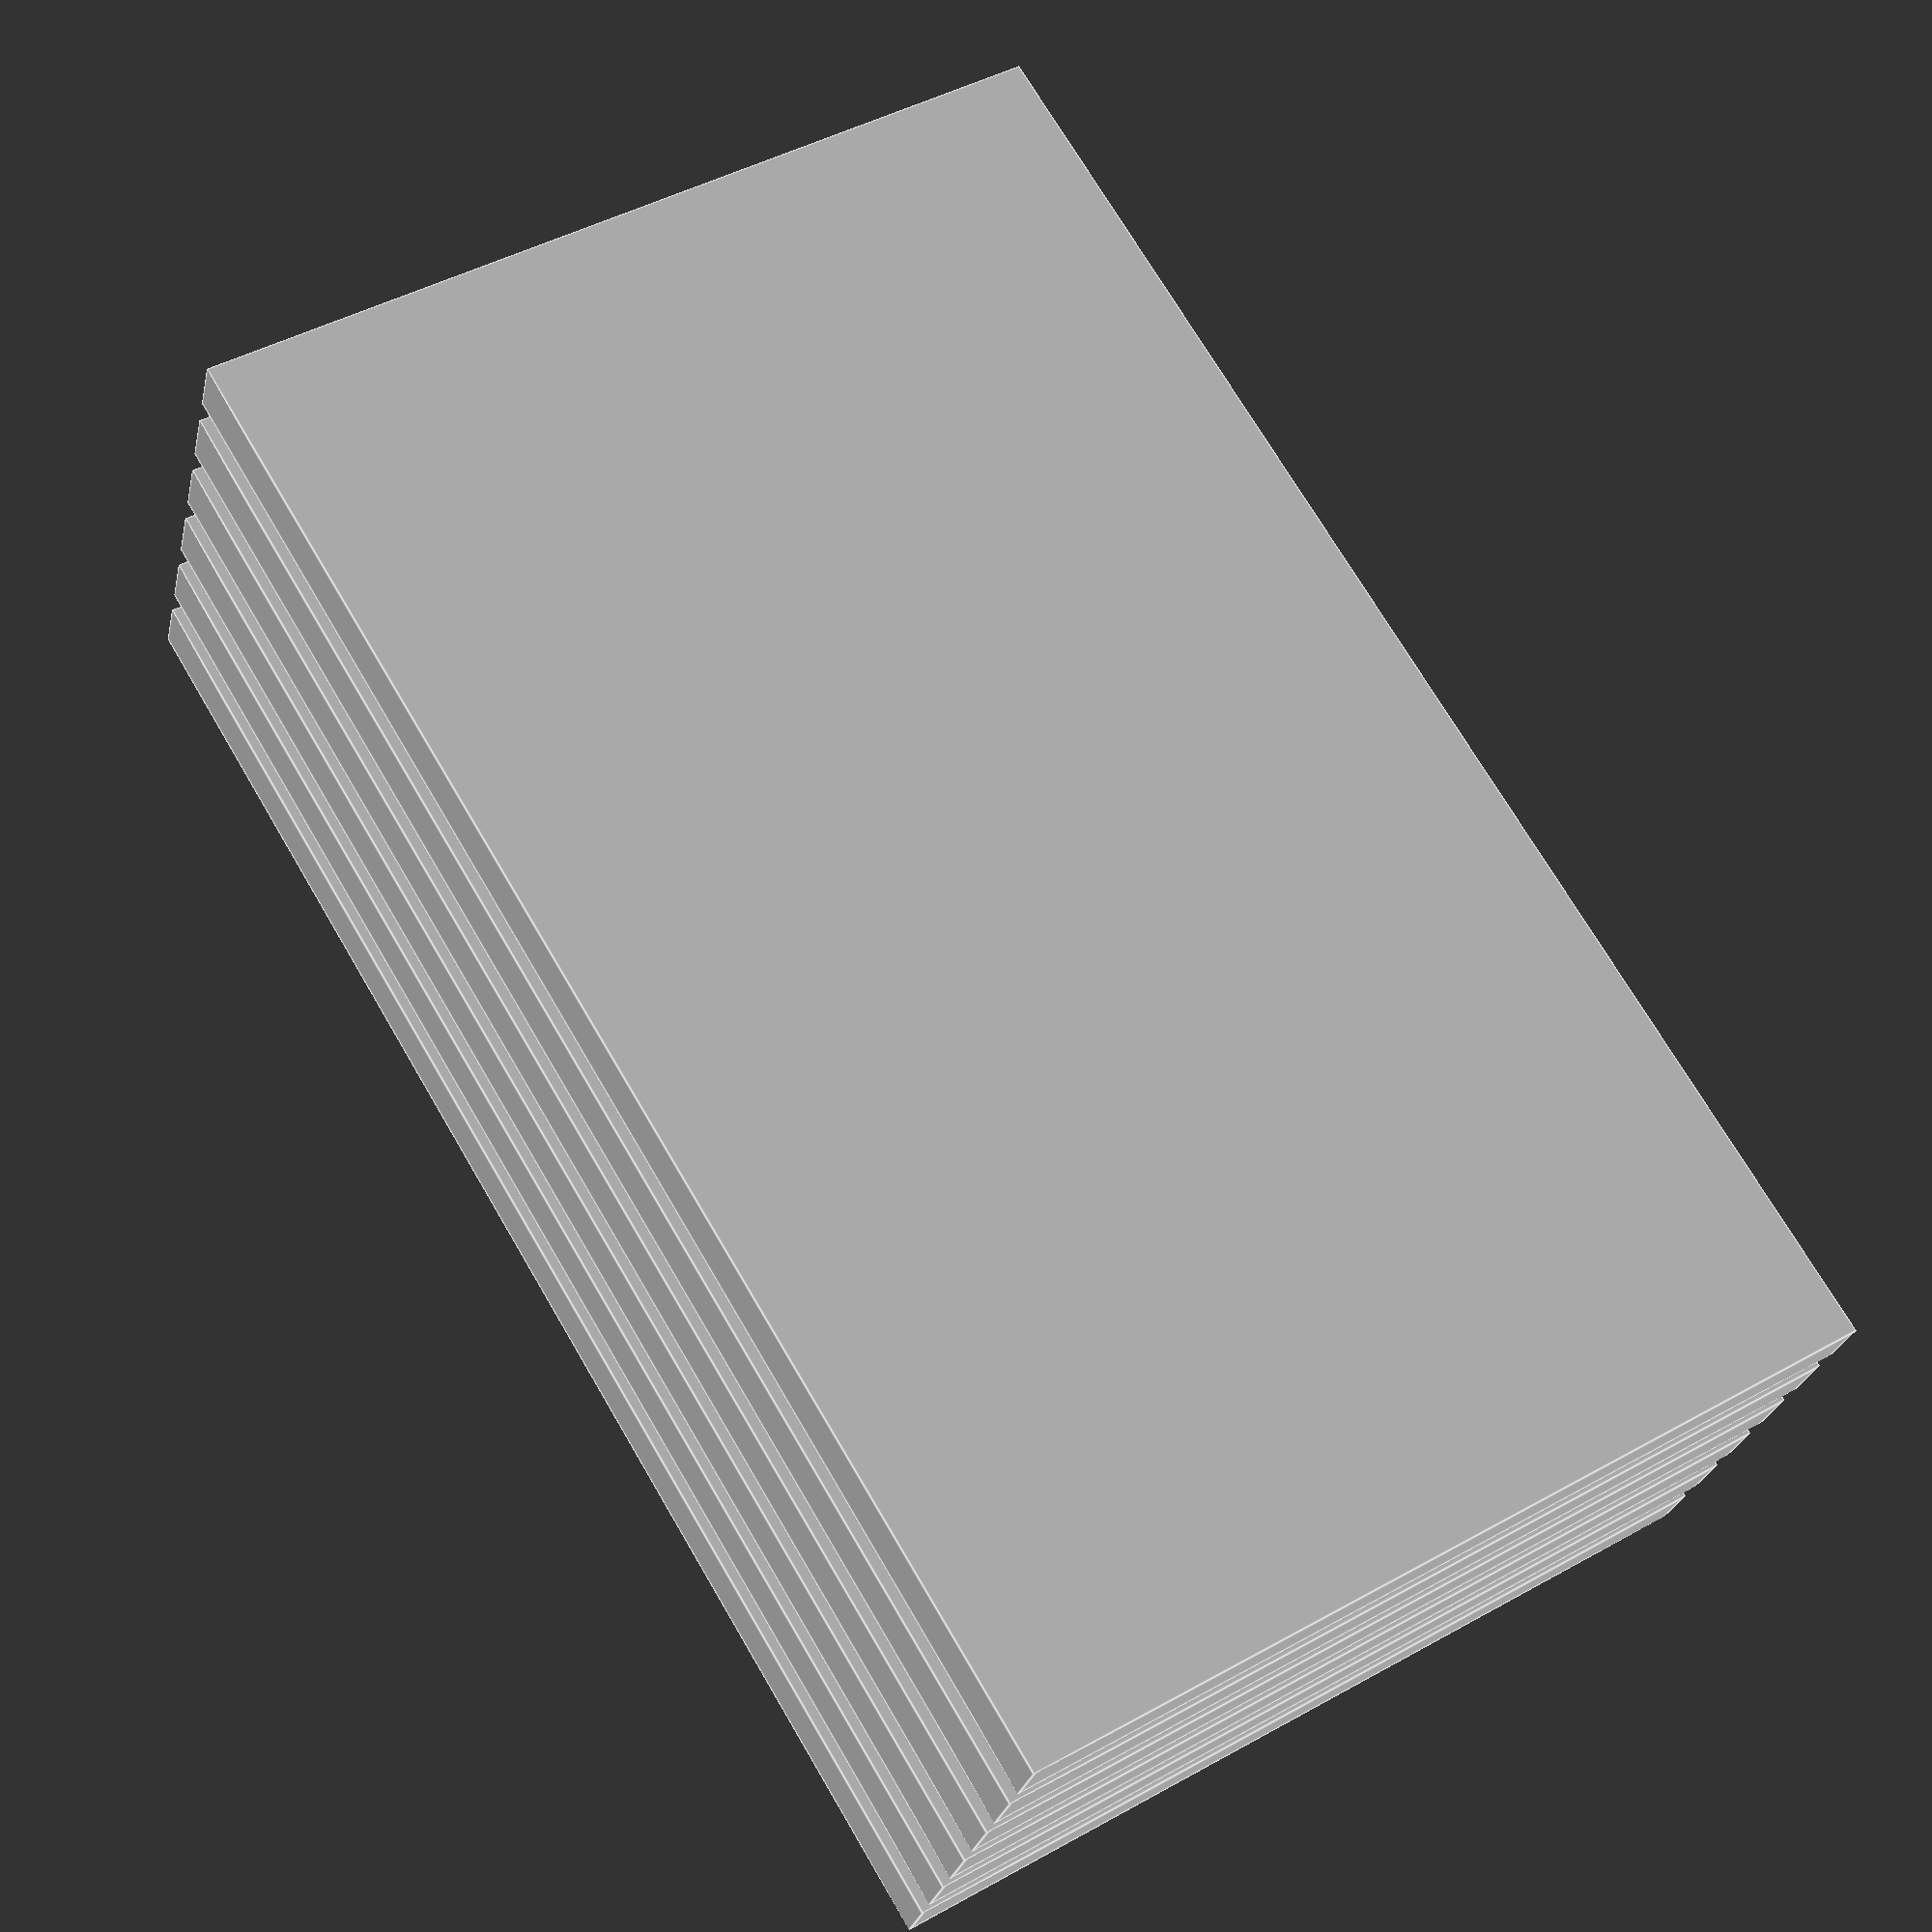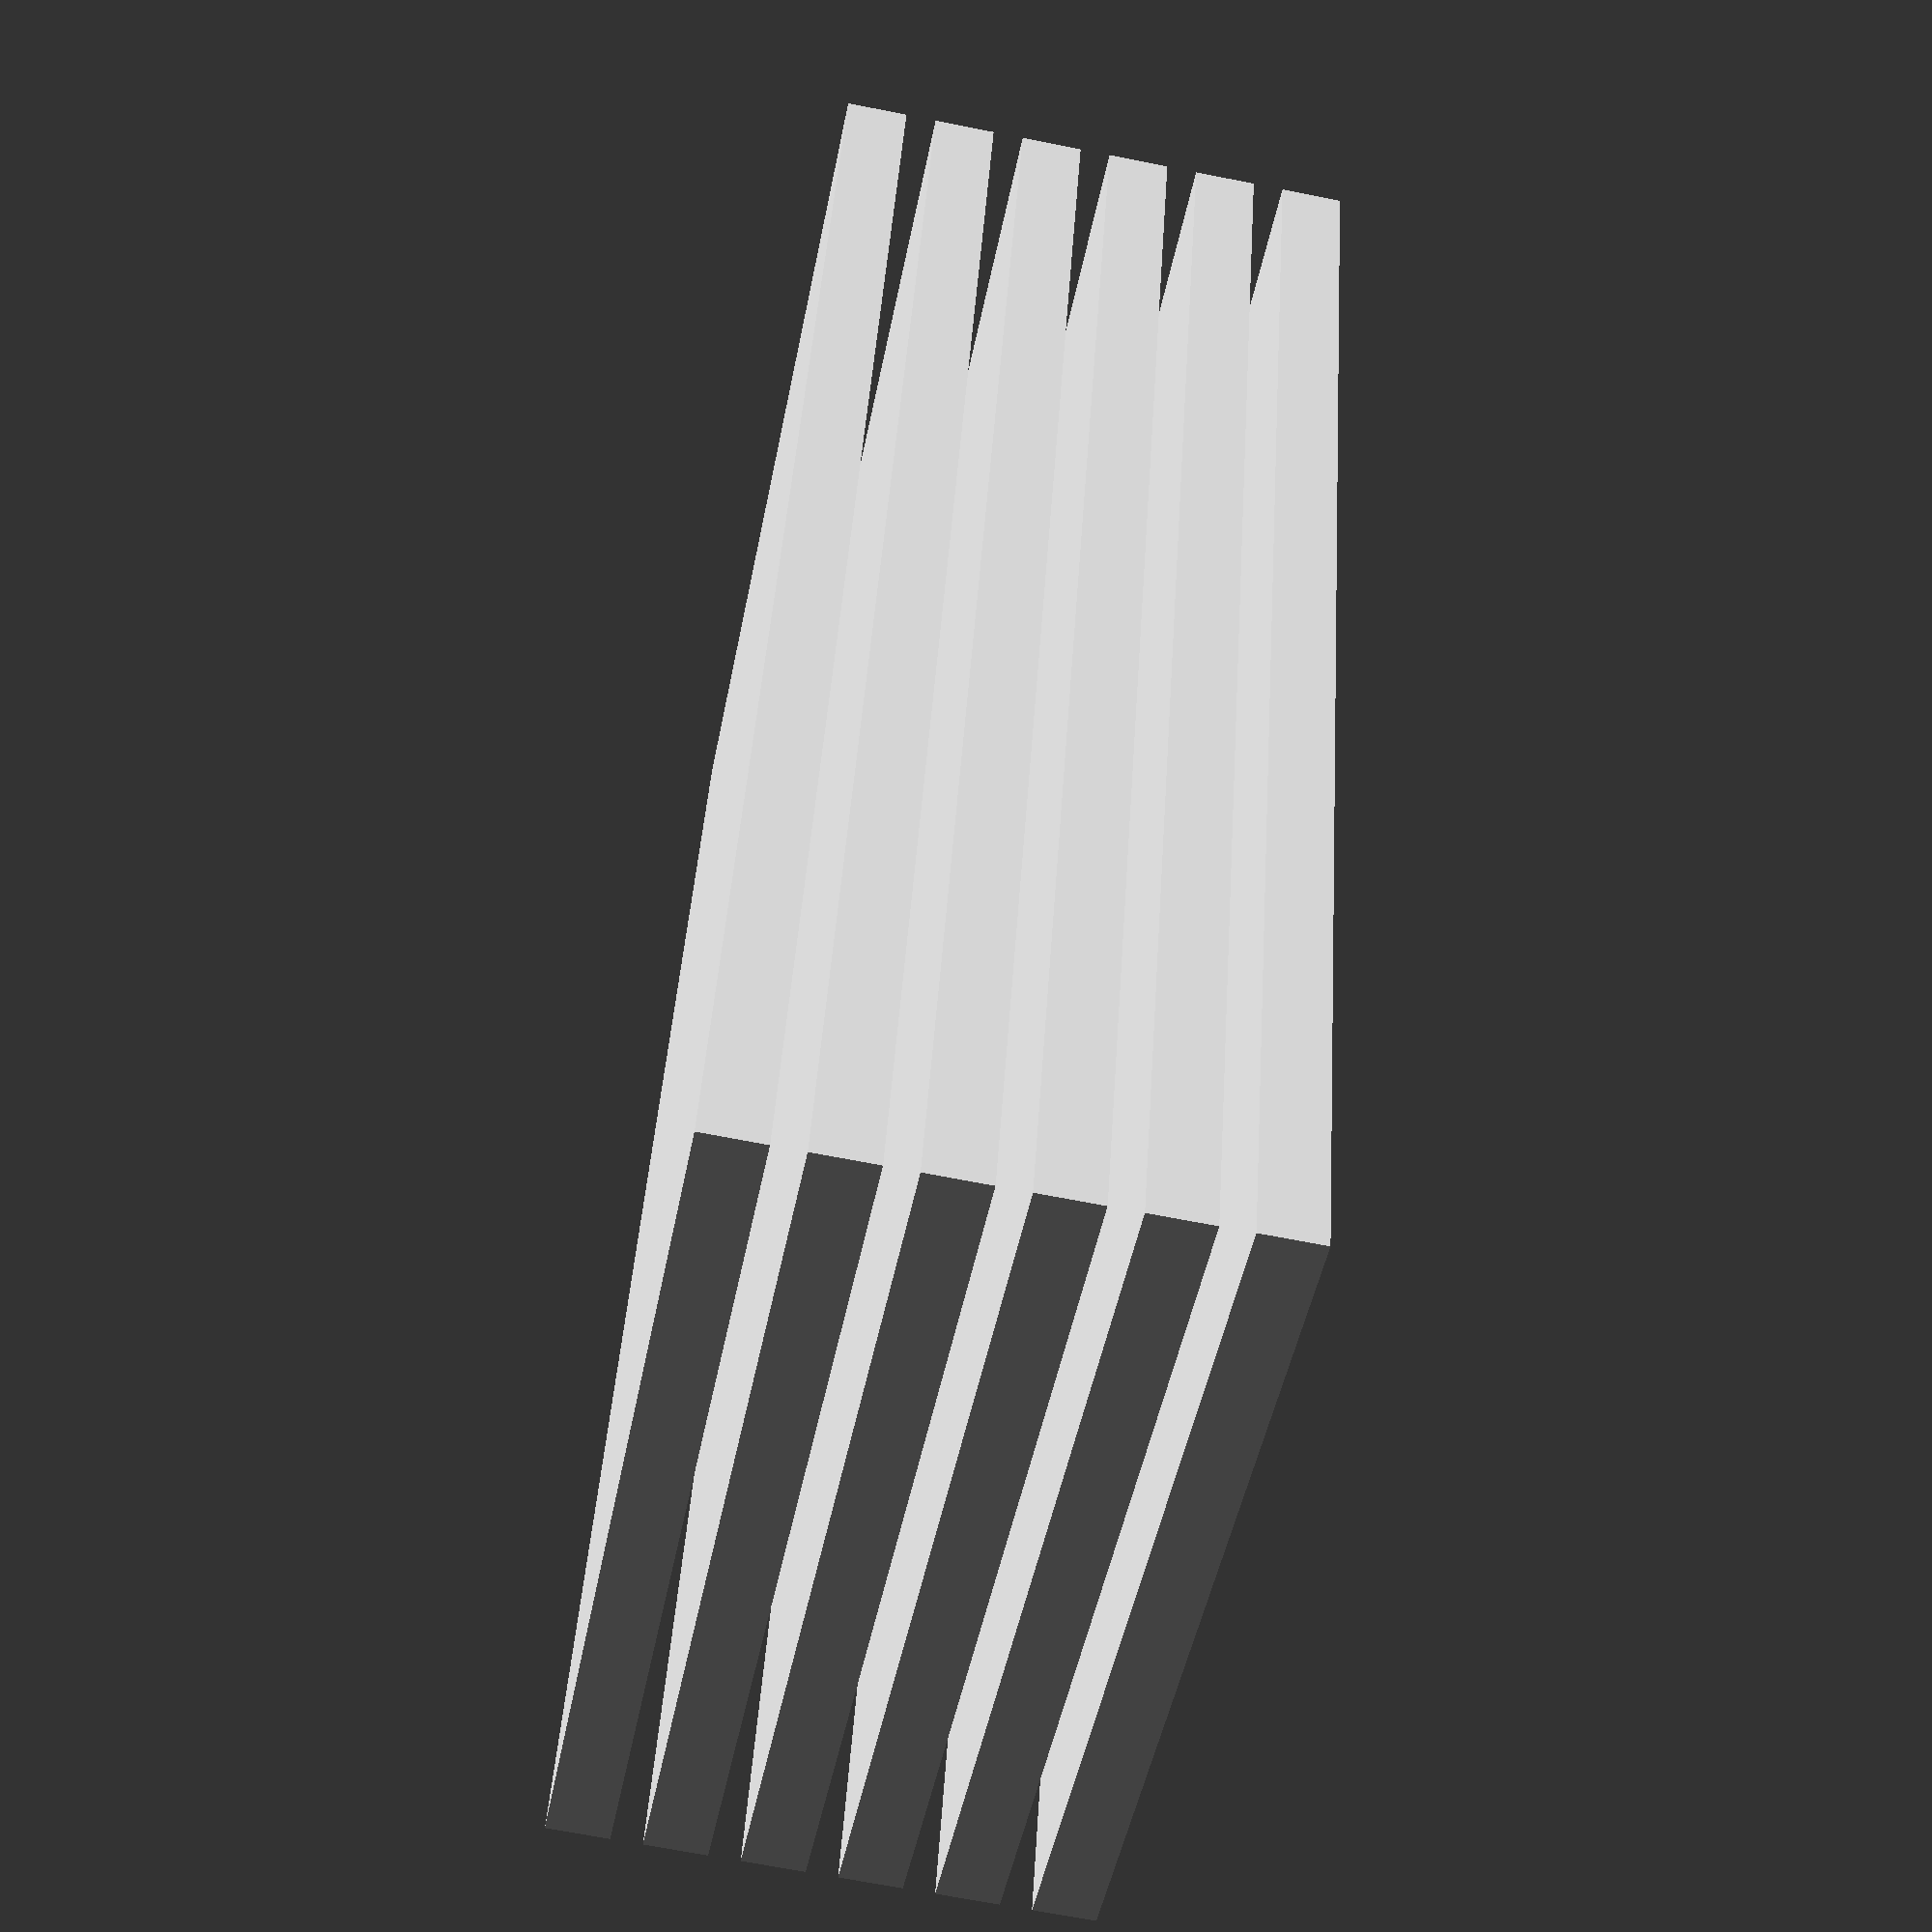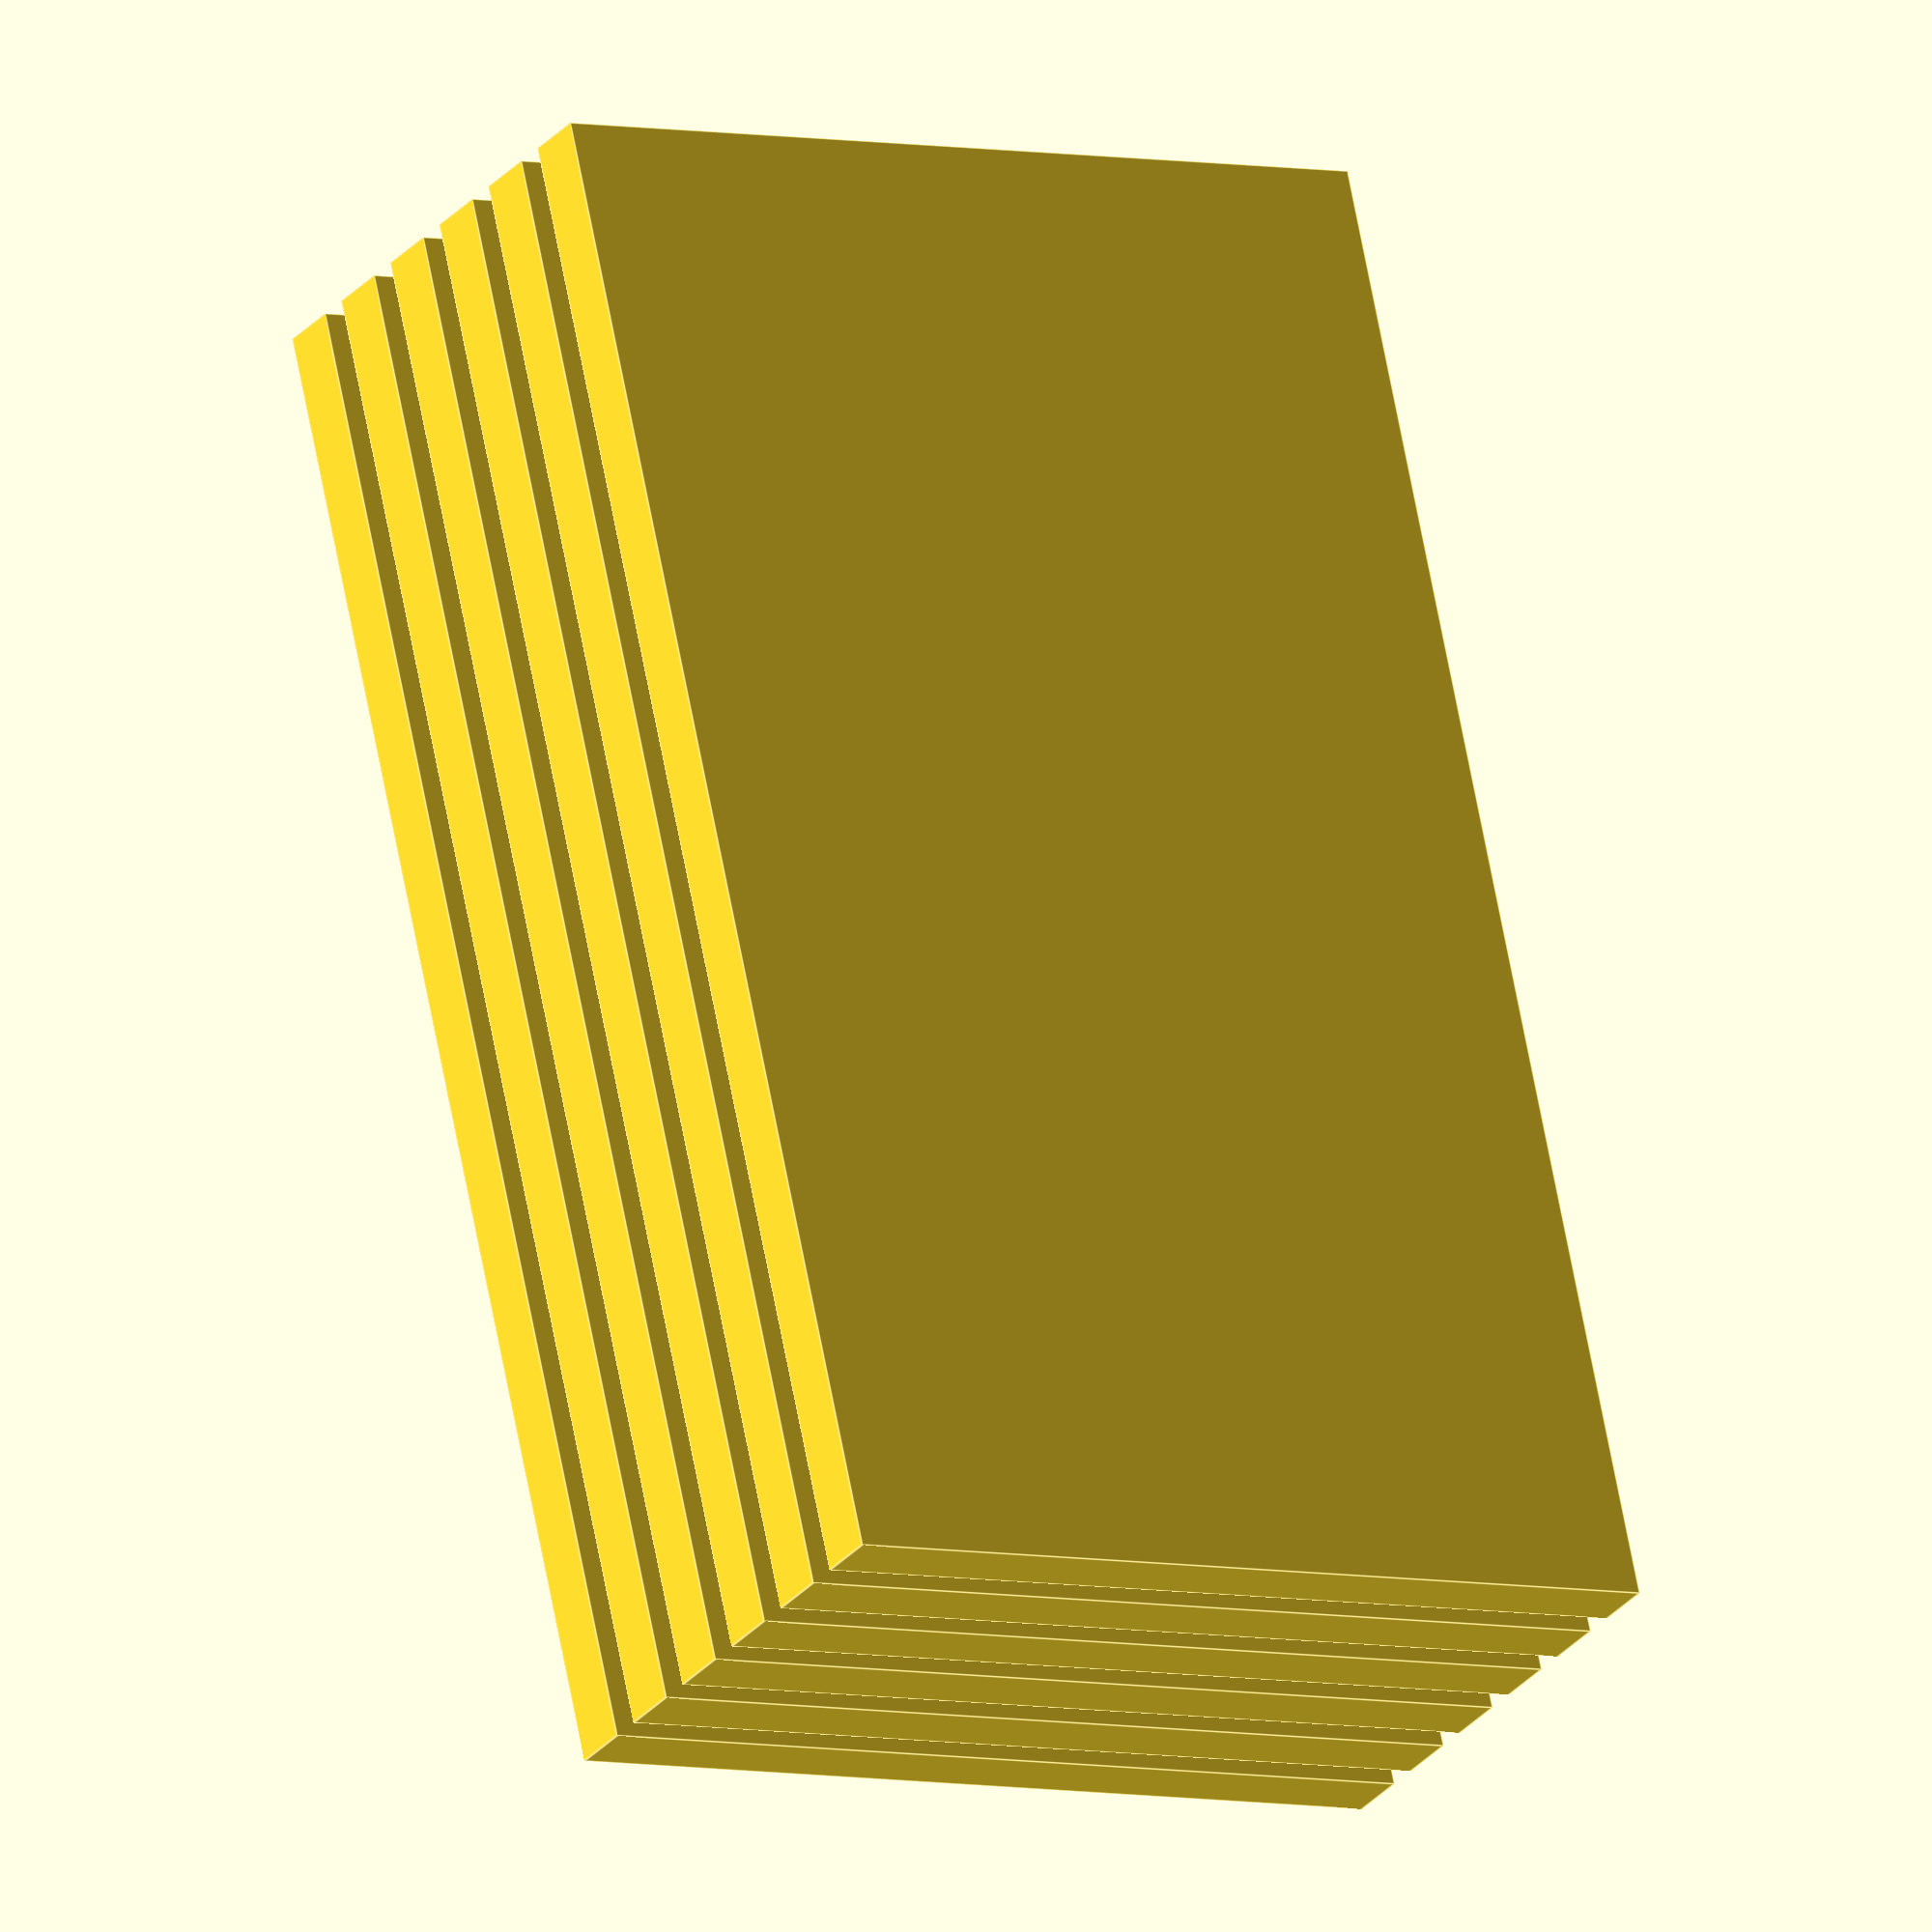
<openscad>

// Define the dimensions of the flat plate
module flat_plate(length = 50, width = 30, thickness = 2) {
    cube([length, width, thickness], center = true);
}

// Generate the 3D model
// Adjusted to ensure alignment, parallel orientation, consistent spacing, and correct overall height
module flexible_coupling() {
    for (i = [0:5]) {
        translate([0, 0, i * (2 + 1)]) // Stack plates with a consistent 1mm gap between them
            flat_plate();
    }
}

// Call the main module to render the model
flexible_coupling();


</openscad>
<views>
elev=206.1 azim=238.9 roll=192.4 proj=p view=edges
elev=66.0 azim=108.3 roll=78.6 proj=p view=solid
elev=28.6 azim=102.7 roll=148.4 proj=o view=edges
</views>
